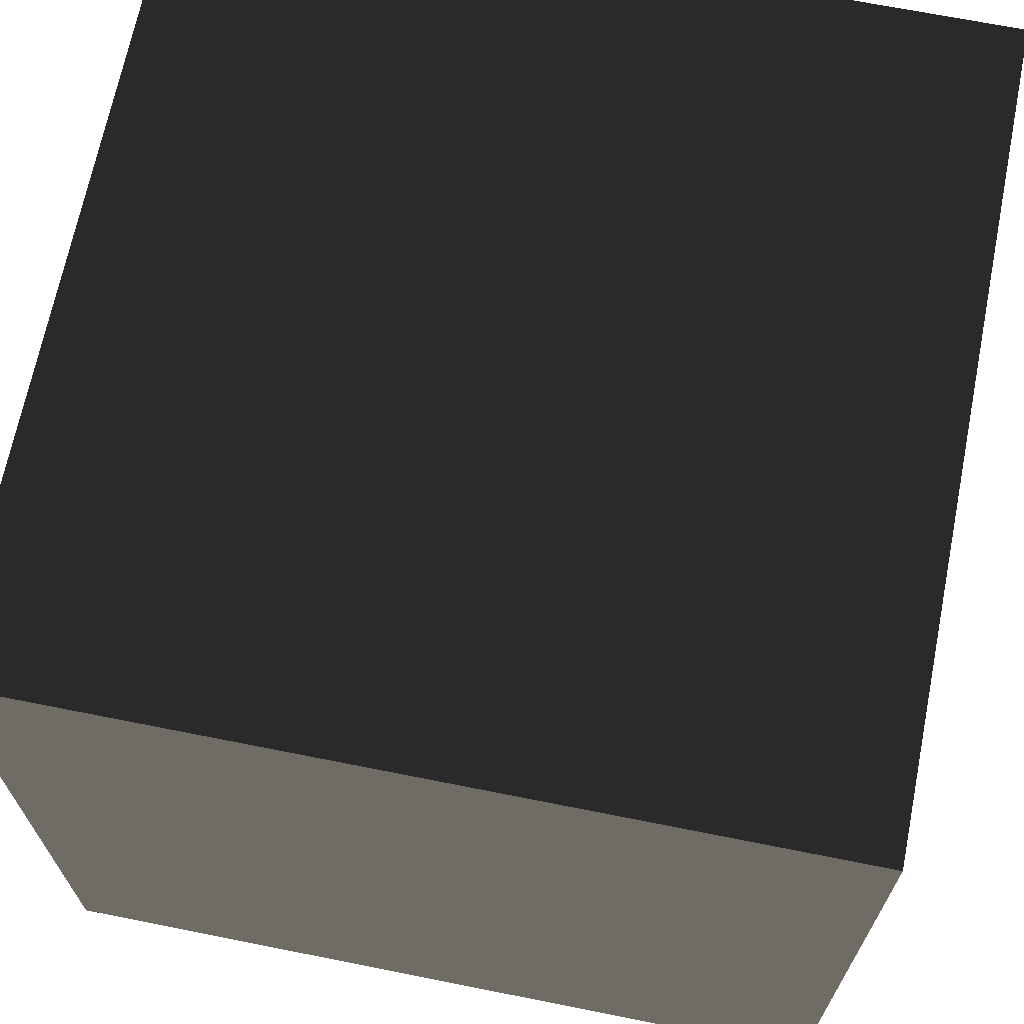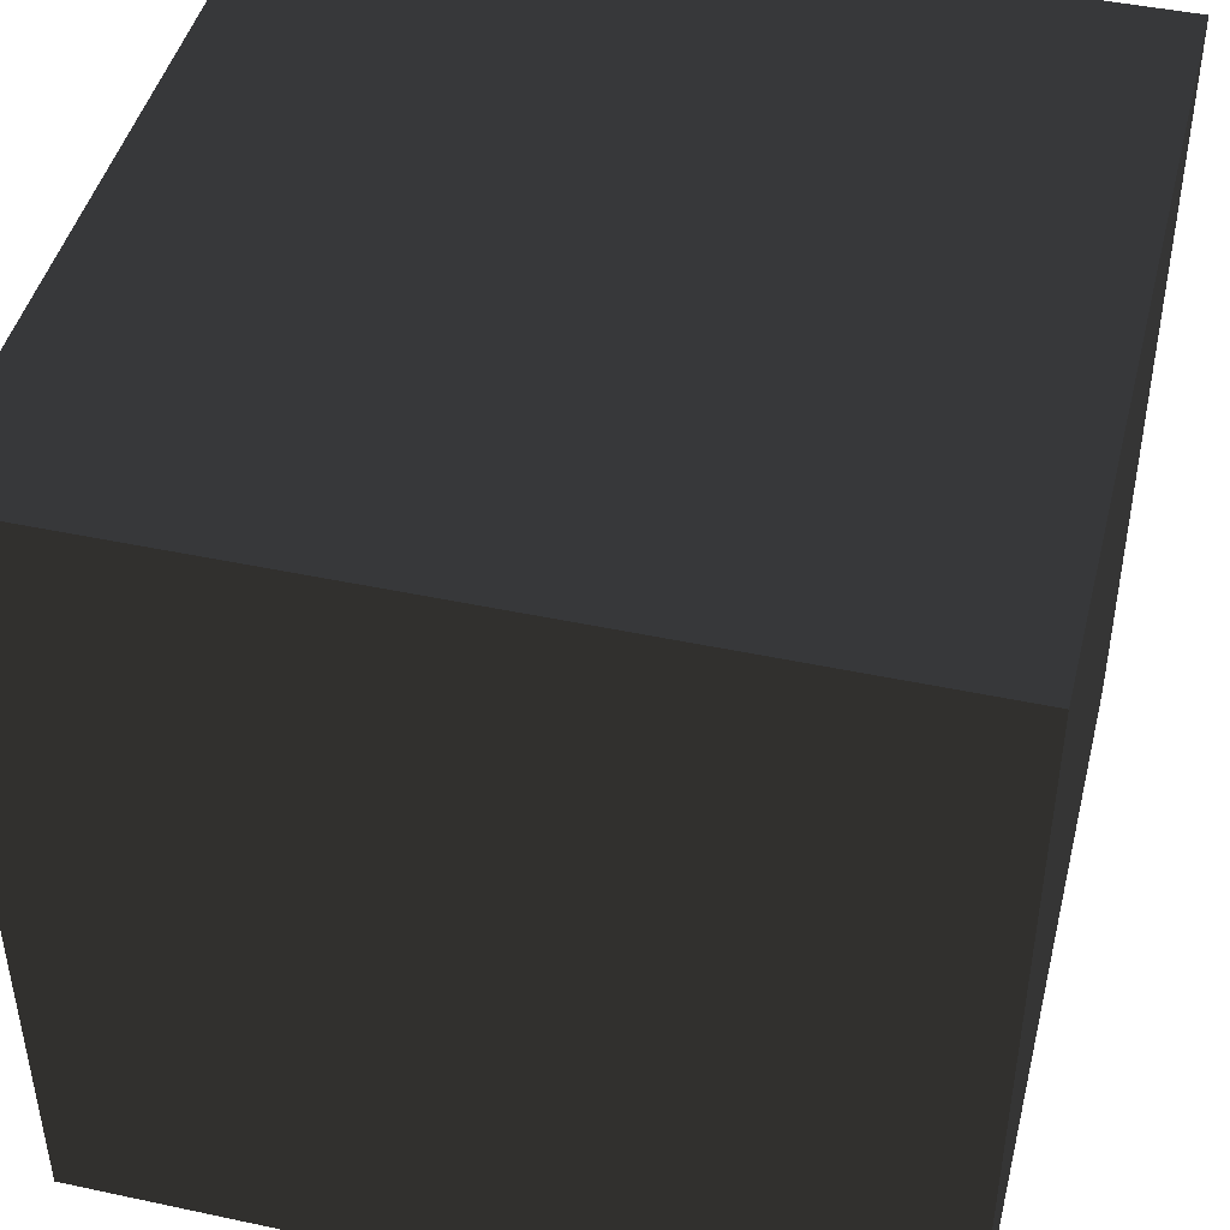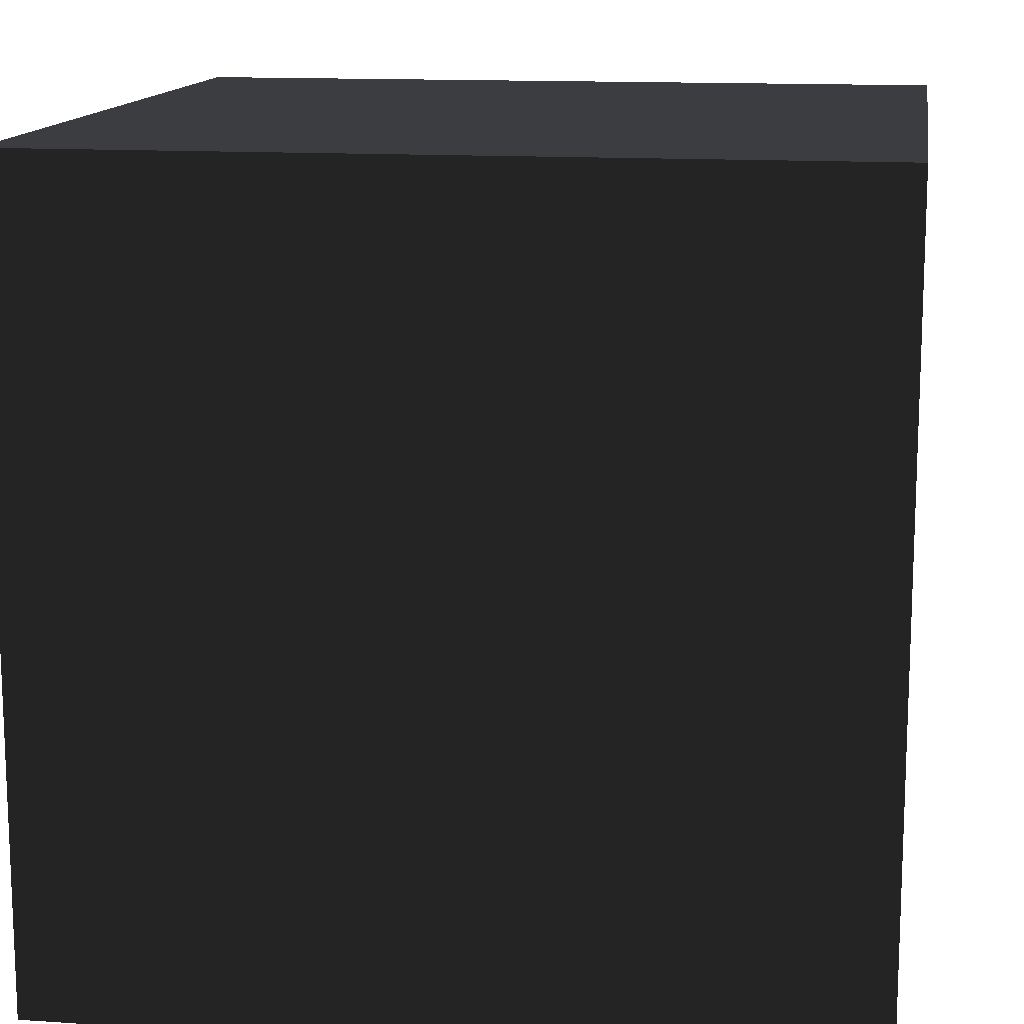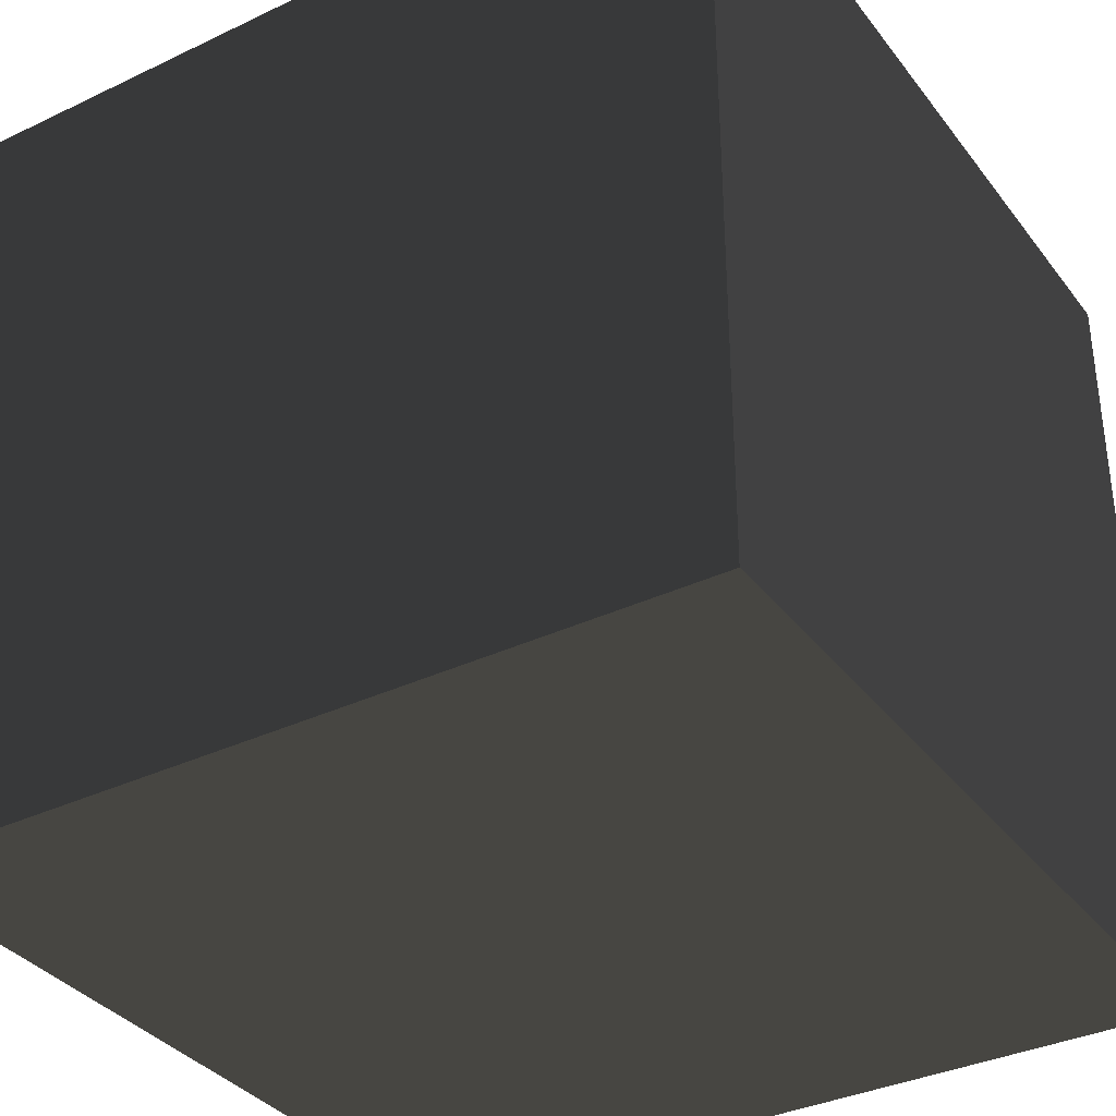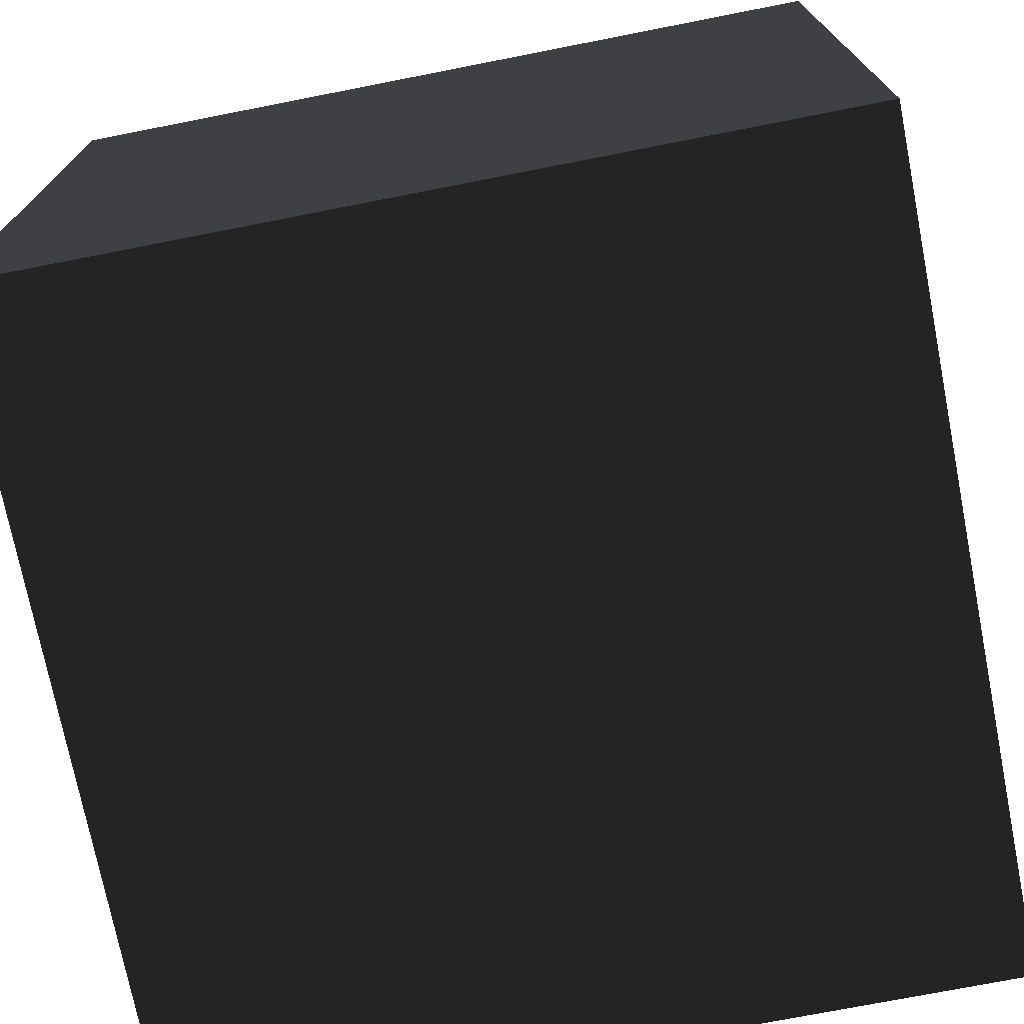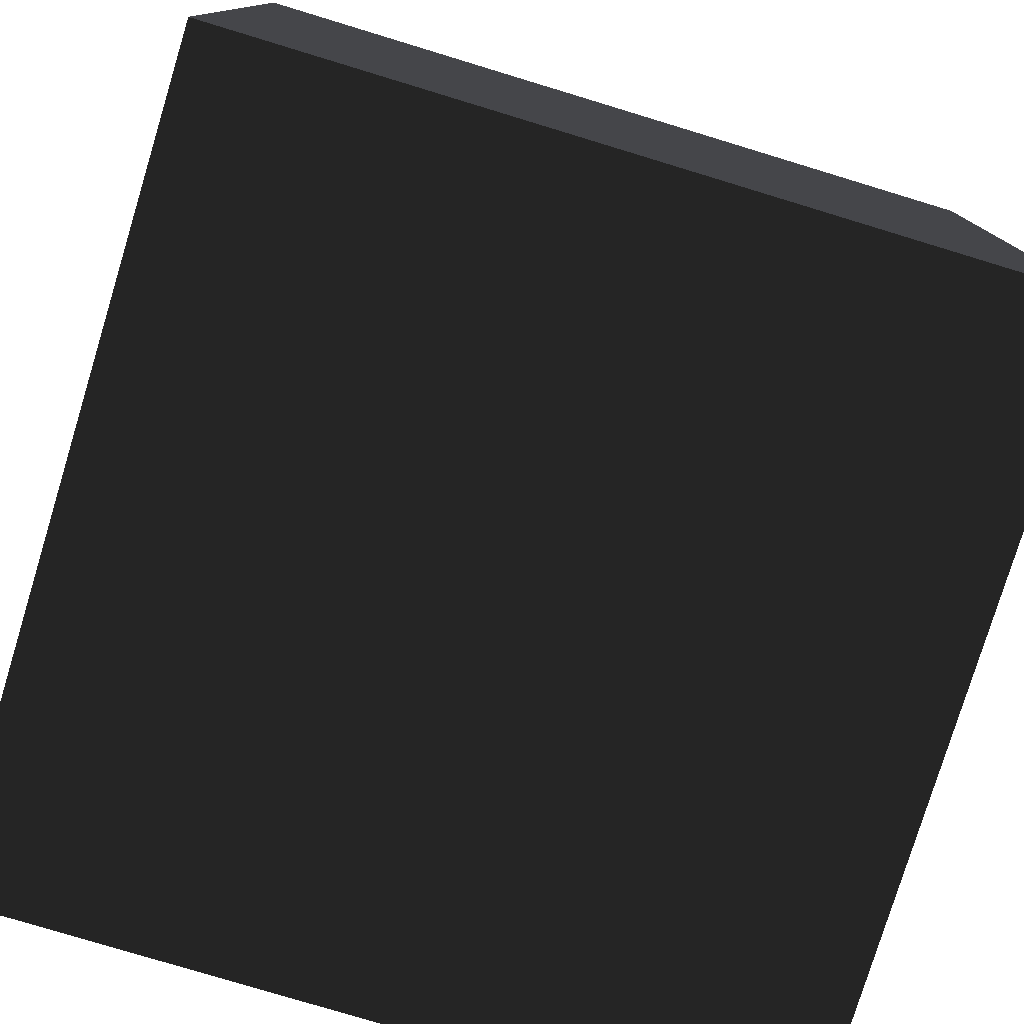
<metadata>
{"format":"obj","ext":"obj","renderer":"f3d","projection":"perspective","resolution":1024,"background":"white","views":[{"elev":68.2,"azim":11.3,"up":"+Y"},{"elev":45.1,"azim":-166.1,"up":"+Z"},{"elev":13.6,"azim":98.6,"up":"+Y"},{"elev":-35.4,"azim":-57.8,"up":"+Z"},{"elev":-73.5,"azim":11.1,"up":"+Y"},{"elev":-78.3,"azim":163.1,"up":"+Z"}]}
</metadata>
<code>
v -200 -200 -200
v  200 -200 -200
v  200  200 -200
v -200  200 -200
v -200 -200  200
v  200 -200  200
v  200  200  200
v -200  200  200
f 1 2 3
f 1 3 4
f 5 8 7
f 5 7 6
f 1 5 6
f 1 6 2
f 2 6 7
f 2 7 3
f 3 7 8
f 3 8 4
f 5 1 4
f 5 4 8
f 1 2 3
f 1 3 4
f 5 8 7
f 5 7 6
f 1 5 6
f 1 6 2
f 2 6 7
f 2 7 3
f 3 7 8
f 3 8 4
f 5 1 4
f 5 4 8

</code>
